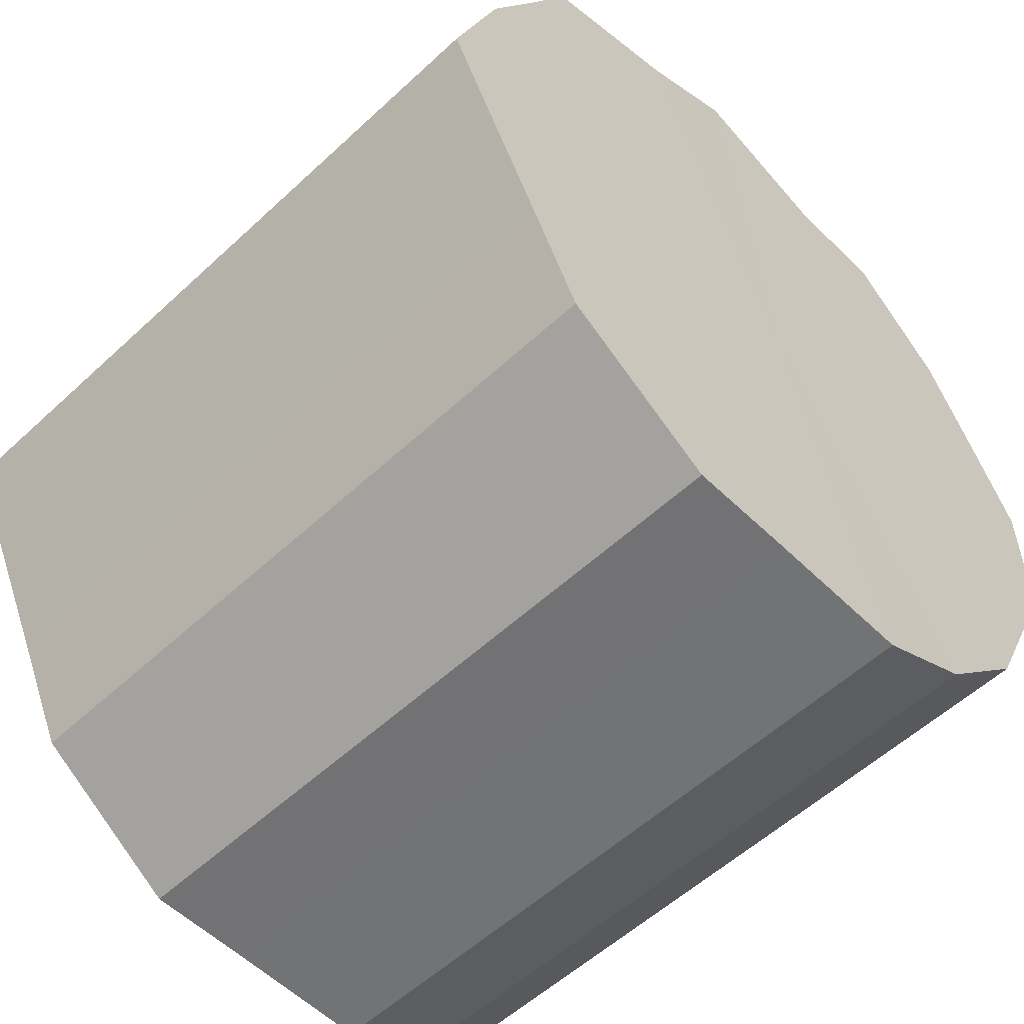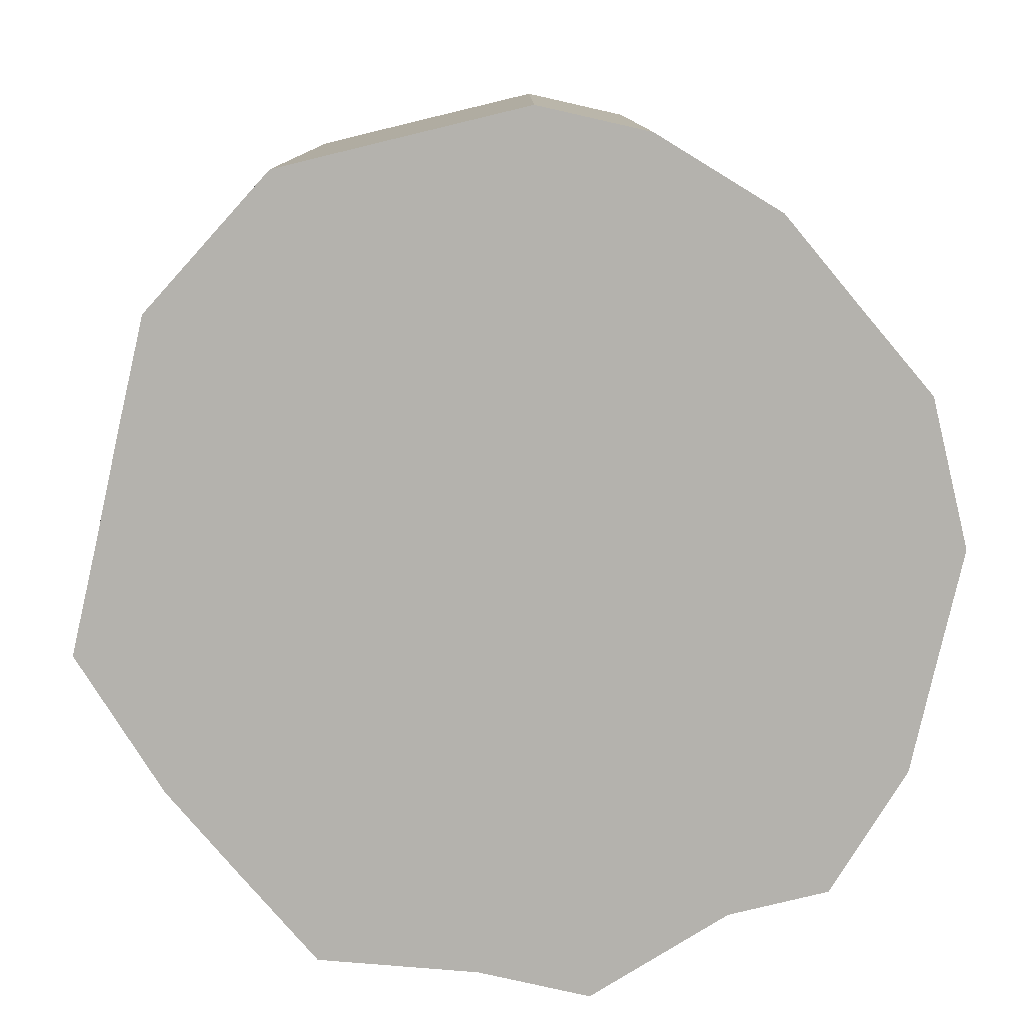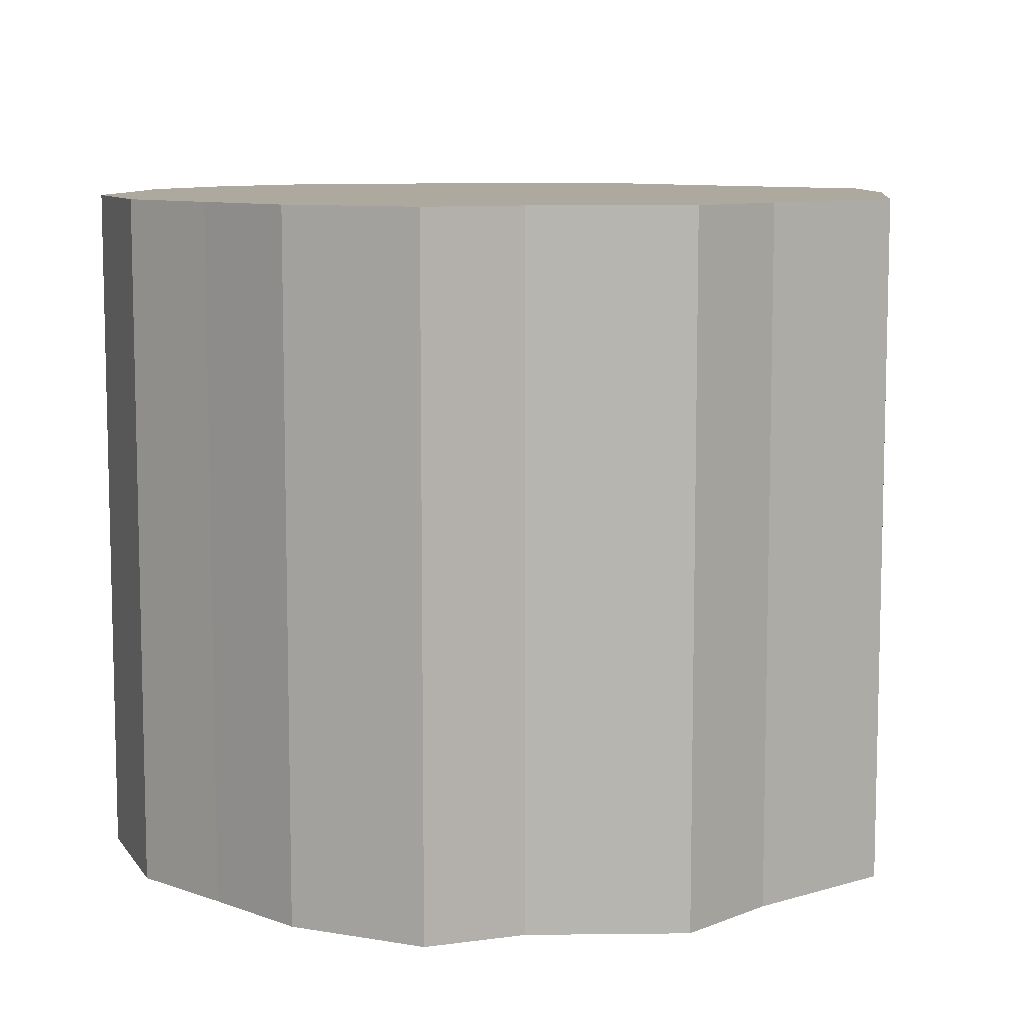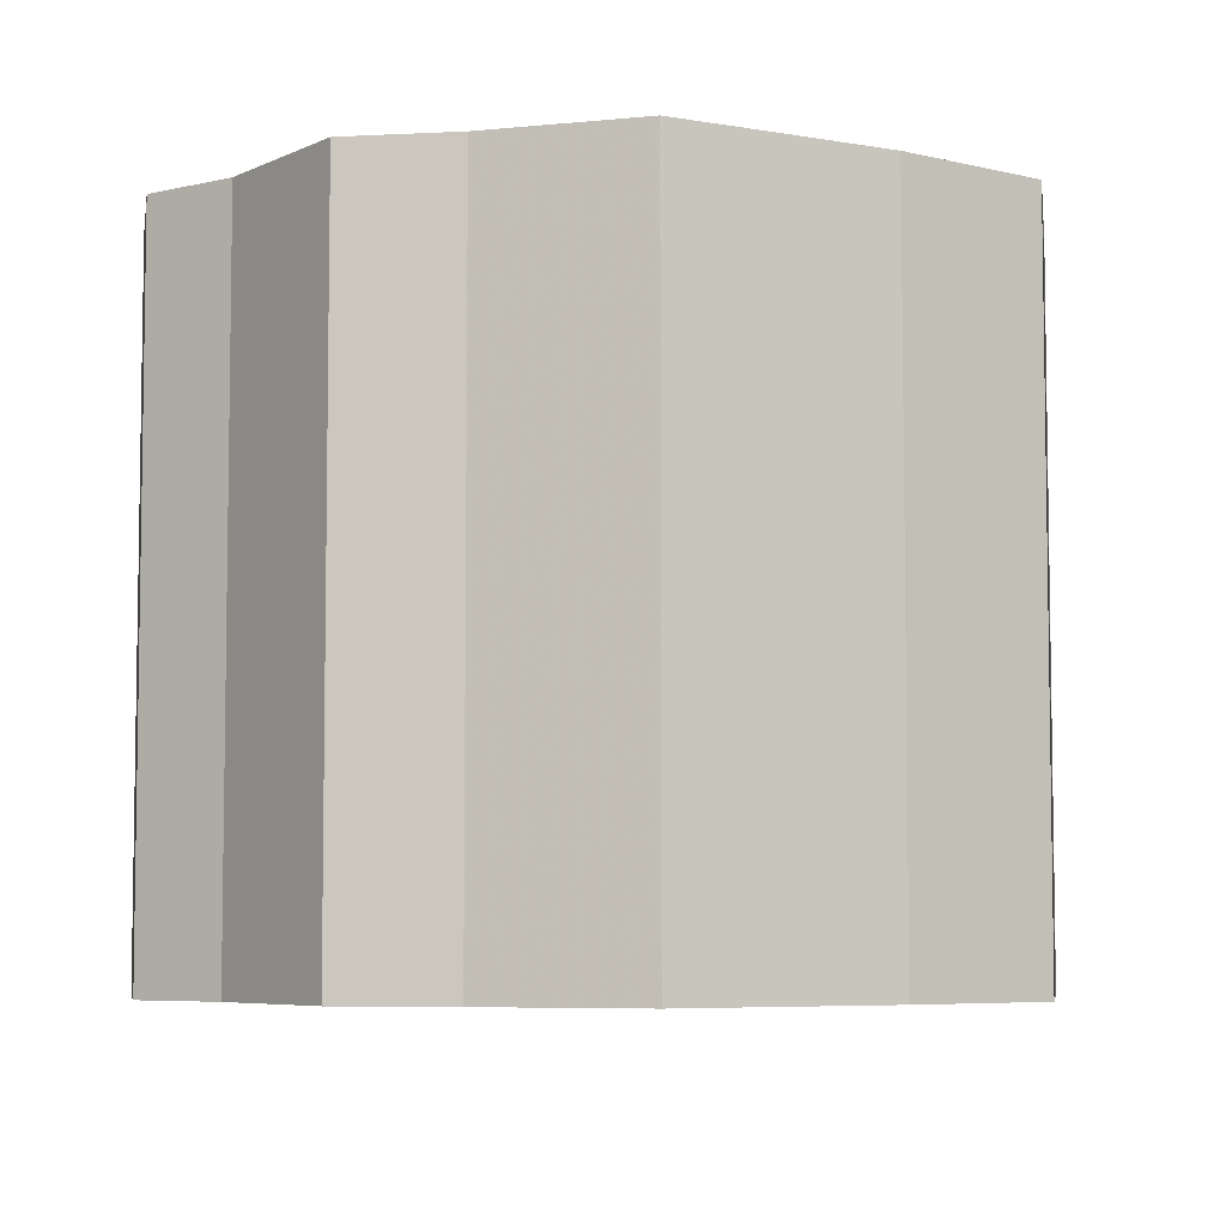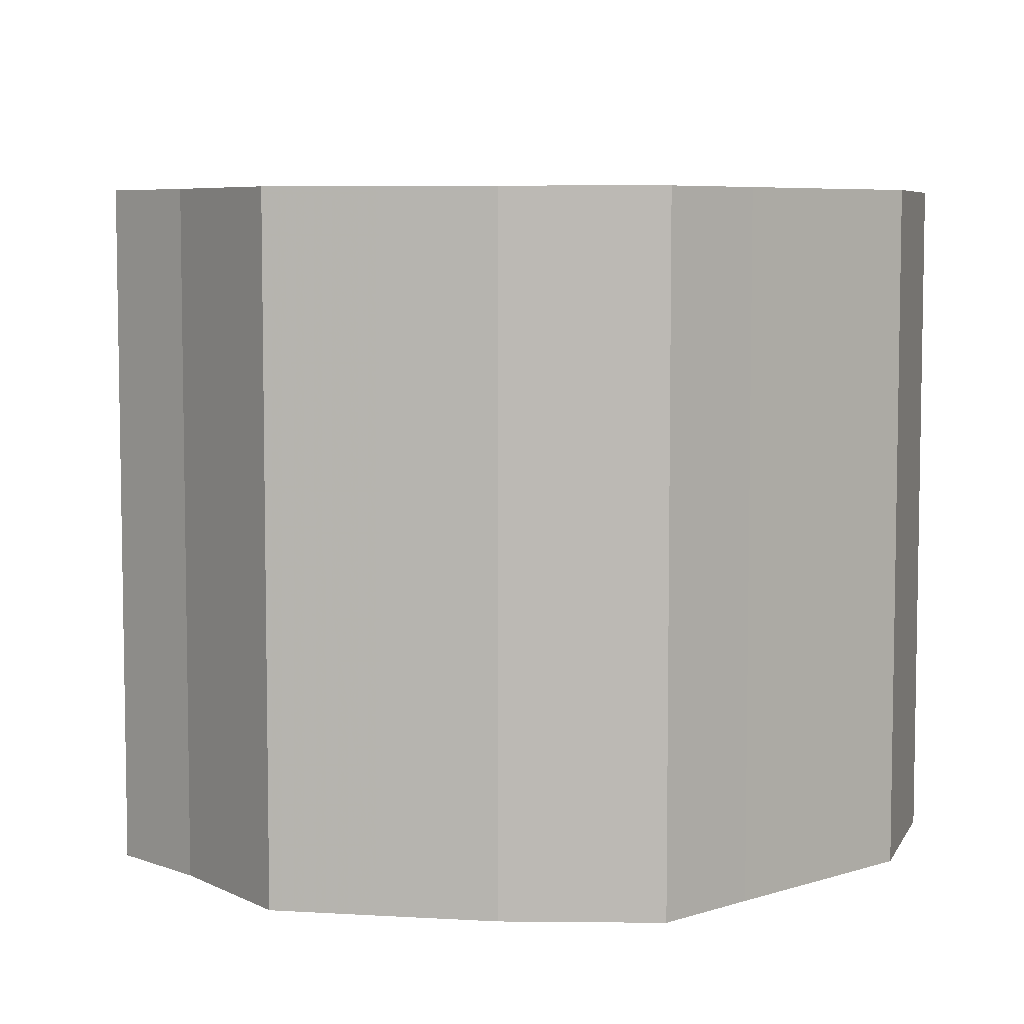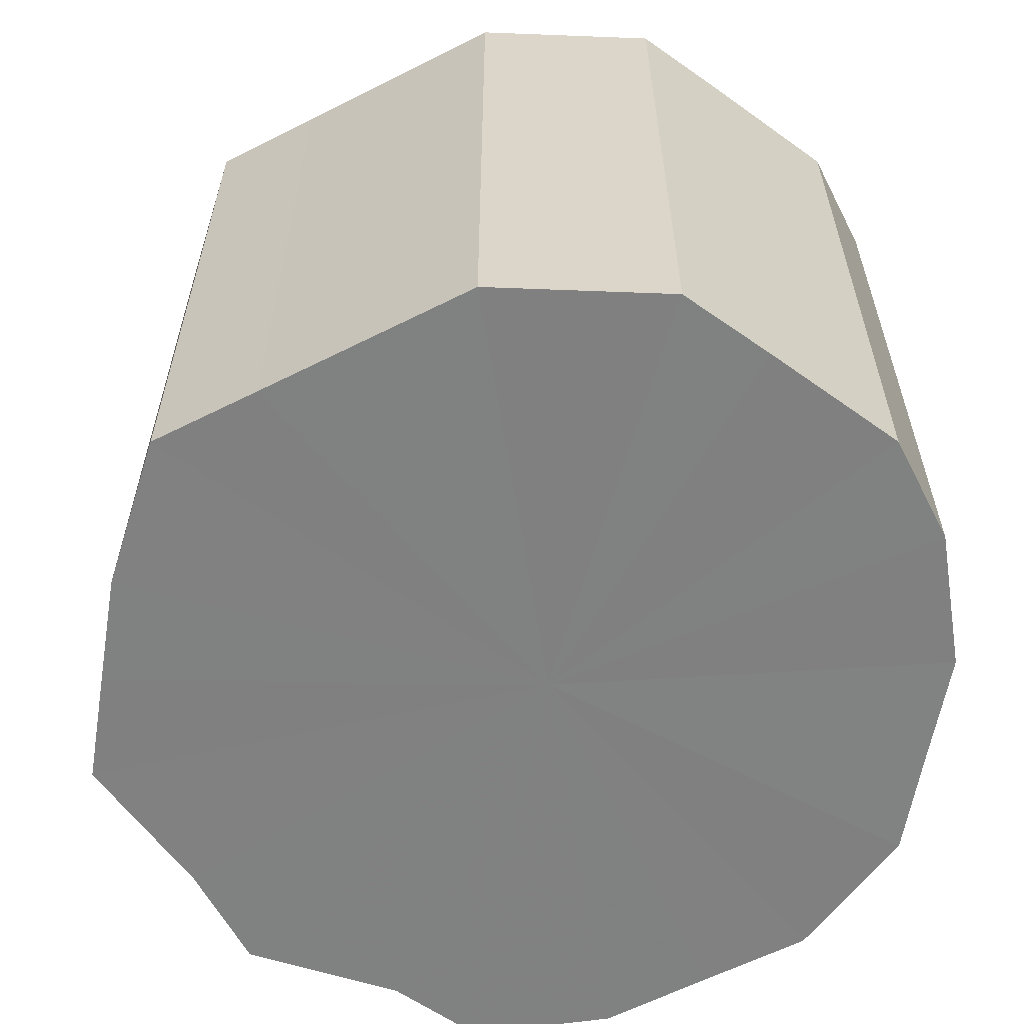
<metadata>
{"format":"obj","ext":"obj","renderer":"f3d","projection":"perspective","resolution":1024,"background":"white","views":[{"elev":-55.6,"azim":-45.7,"up":"+Y"},{"elev":-79.5,"azim":13.7,"up":"+Z"},{"elev":9.0,"azim":159.8,"up":"+Z"},{"elev":-6.0,"azim":-144.7,"up":"+Z"},{"elev":6.4,"azim":-106.7,"up":"+Z"},{"elev":-60.3,"azim":-36.1,"up":"+Z"}]}
</metadata>
<code>
o 26520
v 2204 1892 6.269
v 2204 1892 6.269
v 2204 1892 6.407
v 2204 1892 6.269
v 2204 1892 6.407
v 2204 1892 6.269
v 2204 1892 6.407
v 2204 1892 6.269
v 2204 1892 6.407
v 2204 1892 6.269
v 2204 1892 6.407
v 2204 1892 6.269
v 2204 1892 6.407
v 2204 1892 6.269
v 2204 1892 6.407
v 2204 1892 6.269
v 2204 1892 6.407
v 2204 1892 6.269
v 2204 1892 6.407
v 2204 1892 6.269
v 2204 1892 6.407
v 2204 1892 6.269
v 2204 1892 6.407
v 2204 1892 6.269
v 2204 1892 6.407
v 2204 1892 6.269
v 2204 1892 6.407
v 2204 1892 6.269
v 2204 1892 6.407
v 2204 1892 6.269
v 2204 1892 6.407
v 2204 1892 6.269
v 2204 1892 6.407
v 2204 1892 6.269
v 2204 1892 6.407
v 2204 1892 6.269
v 2204 1892 6.407
v 2204 1892 6.269
v 2204 1892 6.407
v 2204 1892 6.269
v 2204 1892 6.407
v 2204 1892 6.407
v 2204 1892 6.407
v 2204 1892 6.269
v 2204 1892 6.407
v 2204 1892 6.269
v 2204 1892 6.407
v 2204 1892 6.407
v 2204 1892 6.269
v 2204 1892 6.407
v 2204 1892 6.269
v 2204 1892 6.269
v 2204 1892 6.407
v 2204 1892 6.407
v 2204 1892 6.269
v 2204 1892 6.407
v 2204 1892 6.269
v 2204 1892 6.269
v 2204 1892 6.407
v 2204 1892 6.407
v 2204 1892 6.269
v 2204 1892 6.407
v 2204 1892 6.269
v 2204 1892 6.269
v 2204 1892 6.407
v 2204 1892 6.407
v 2204 1892 6.269
v 2204 1892 6.407
v 2204 1892 6.269
v 2204 1892 6.269
v 2204 1892 6.407
v 2204 1892 6.407
v 2204 1892 6.269
v 2204 1892 6.407
v 2204 1892 6.269
v 2204 1892 6.269
v 2204 1892 6.407
v 2204 1892 6.407
v 2204 1892 6.269
v 2204 1892 6.407
v 2204 1892 6.269
v 2204 1892 6.269
v 2204 1892 6.407
v 2204 1892 6.269
v 2204 1892 6.269
v 2204 1892 6.269
v 2204 1892 6.269
v 2204 1892 6.269
v 2204 1892 6.269
v 2204 1892 6.269
v 2204 1892 6.269
v 2204 1892 6.269
v 2204 1892 6.269
v 2204 1892 6.269
v 2204 1892 6.269
v 2204 1892 6.269
v 2204 1892 6.269
v 2204 1892 6.269
v 2204 1892 6.269
v 2204 1892 6.269
v 2204 1892 6.269
v 2204 1892 6.269
v 2204 1892 6.269
v 2204 1892 6.269
v 2204 1892 6.269
v 2204 1892 6.269
v 2204 1892 6.407
v 2204 1892 6.407
v 2204 1892 6.407
v 2204 1892 6.407
v 2204 1892 6.407
v 2204 1892 6.407
v 2204 1892 6.407
v 2204 1892 6.407
v 2204 1892 6.407
v 2204 1892 6.407
v 2204 1892 6.407
v 2204 1892 6.407
v 2204 1892 6.407
v 2204 1892 6.407
v 2204 1892 6.407
v 2204 1892 6.407
v 2204 1892 6.407
v 2204 1892 6.407
v 2204 1892 6.407
v 2204 1892 6.407
v 2204 1892 6.407
v 2204 1892 6.407
f 1 2 3
f 2 4 5
f 6 1 7
f 4 8 9
f 10 6 11
f 8 12 13
f 14 10 15
f 12 16 17
f 18 14 19
f 16 20 21
f 22 18 23
f 20 24 25
f 26 22 27
f 24 28 29
f 30 26 31
f 28 32 33
f 34 30 35
f 32 36 37
f 38 34 39
f 36 40 41
f 40 38 42
f 43 44 45
f 45 46 47
f 48 49 43
f 50 51 48
f 47 52 53
f 54 55 50
f 56 57 54
f 53 58 59
f 60 61 56
f 62 63 60
f 59 64 65
f 66 67 62
f 68 69 66
f 65 70 71
f 72 73 68
f 74 75 72
f 71 76 77
f 78 79 74
f 80 81 78
f 77 82 83
f 83 84 80
f 85 86 87
f 85 88 86
f 85 87 89
f 85 90 88
f 85 89 91
f 85 92 90
f 85 91 93
f 85 94 92
f 85 93 95
f 85 96 94
f 85 95 97
f 85 98 96
f 85 97 99
f 85 100 98
f 85 99 101
f 85 102 100
f 85 101 103
f 85 104 102
f 85 103 105
f 85 106 104
f 85 105 106
f 107 108 109
f 107 110 108
f 107 109 111
f 107 112 110
f 107 111 113
f 107 114 112
f 107 113 115
f 107 116 114
f 107 115 117
f 107 118 116
f 107 117 119
f 107 120 118
f 107 119 121
f 107 122 120
f 107 121 123
f 107 124 122
f 107 123 125
f 107 126 124
f 107 125 127
f 107 128 126
f 107 127 128

</code>
